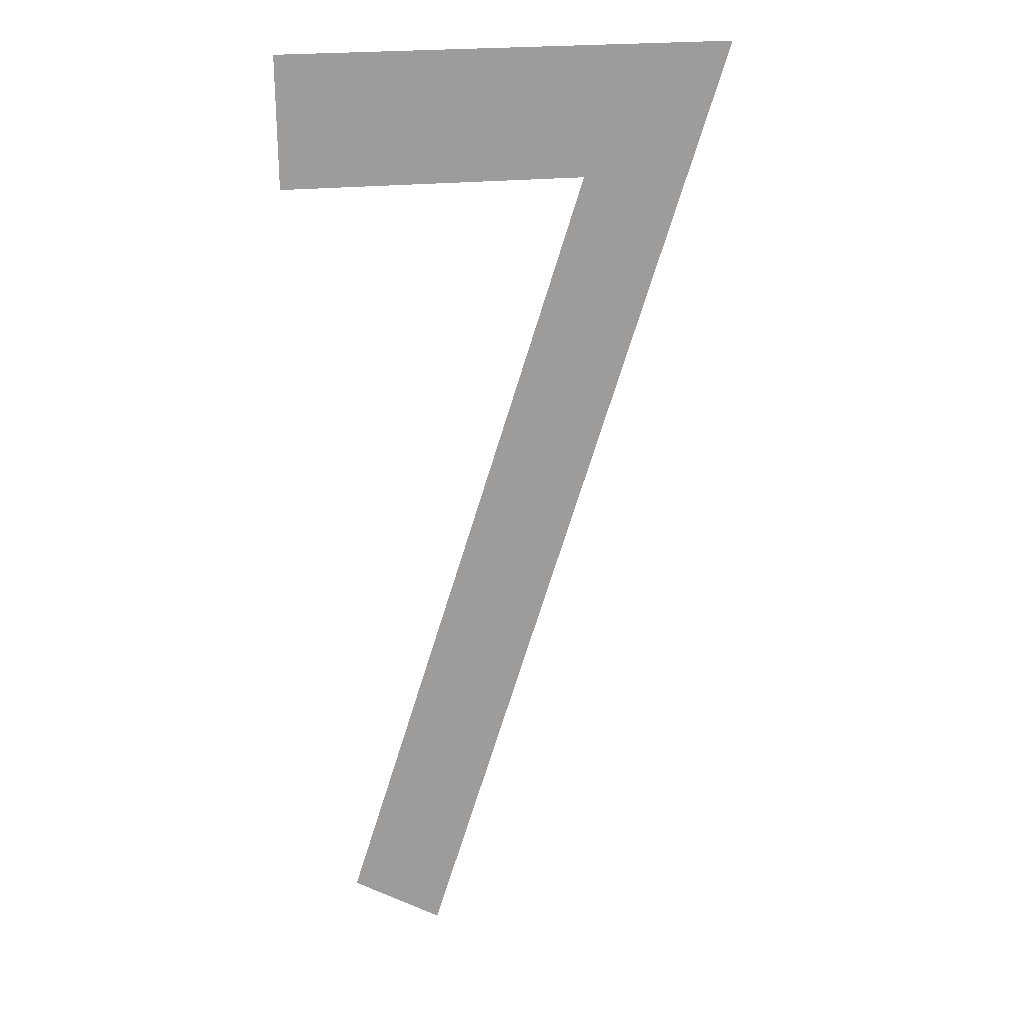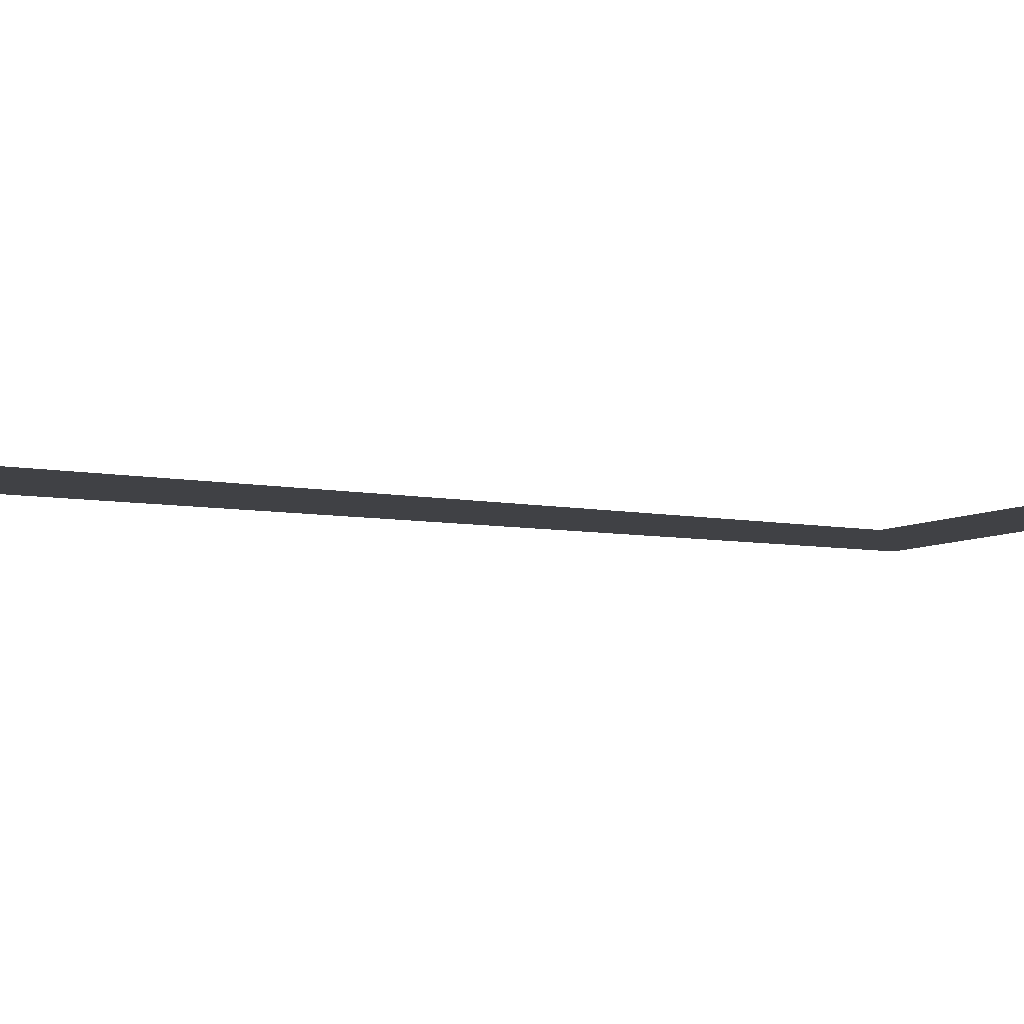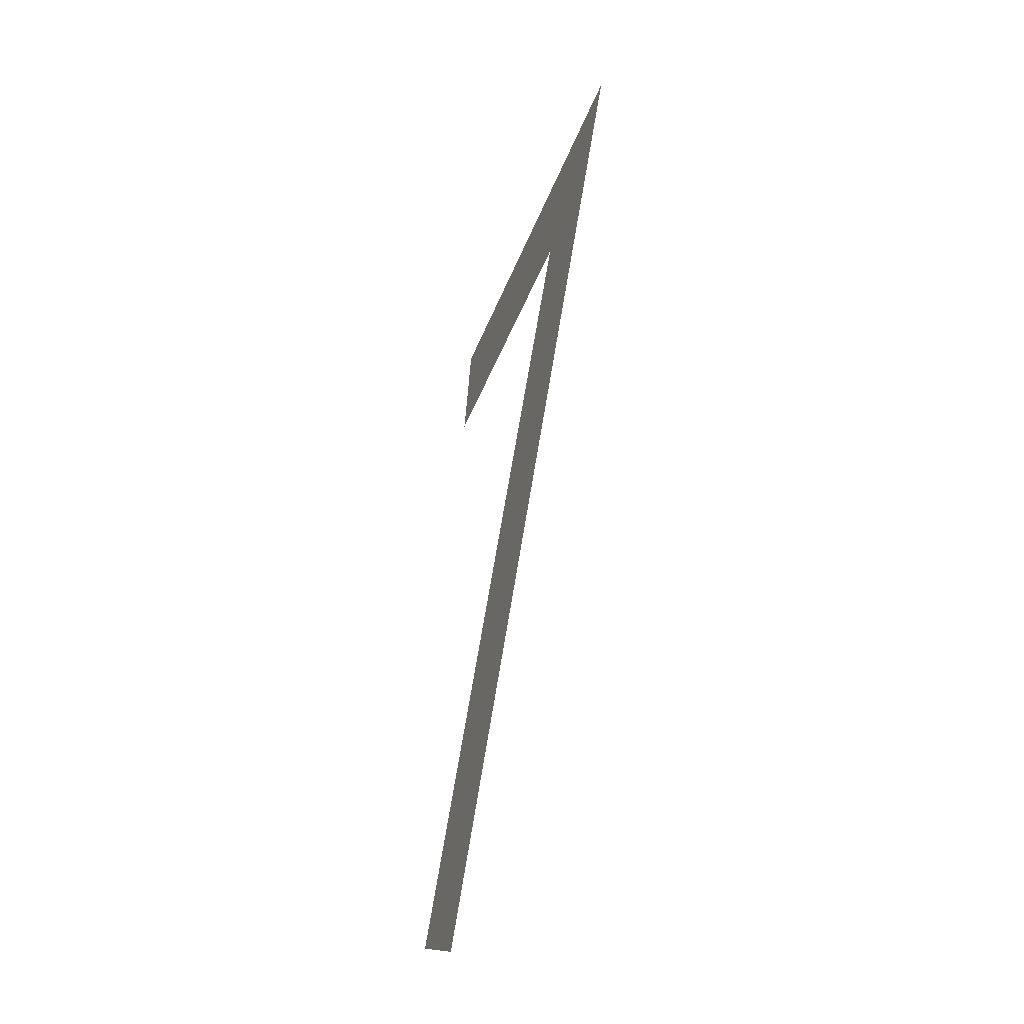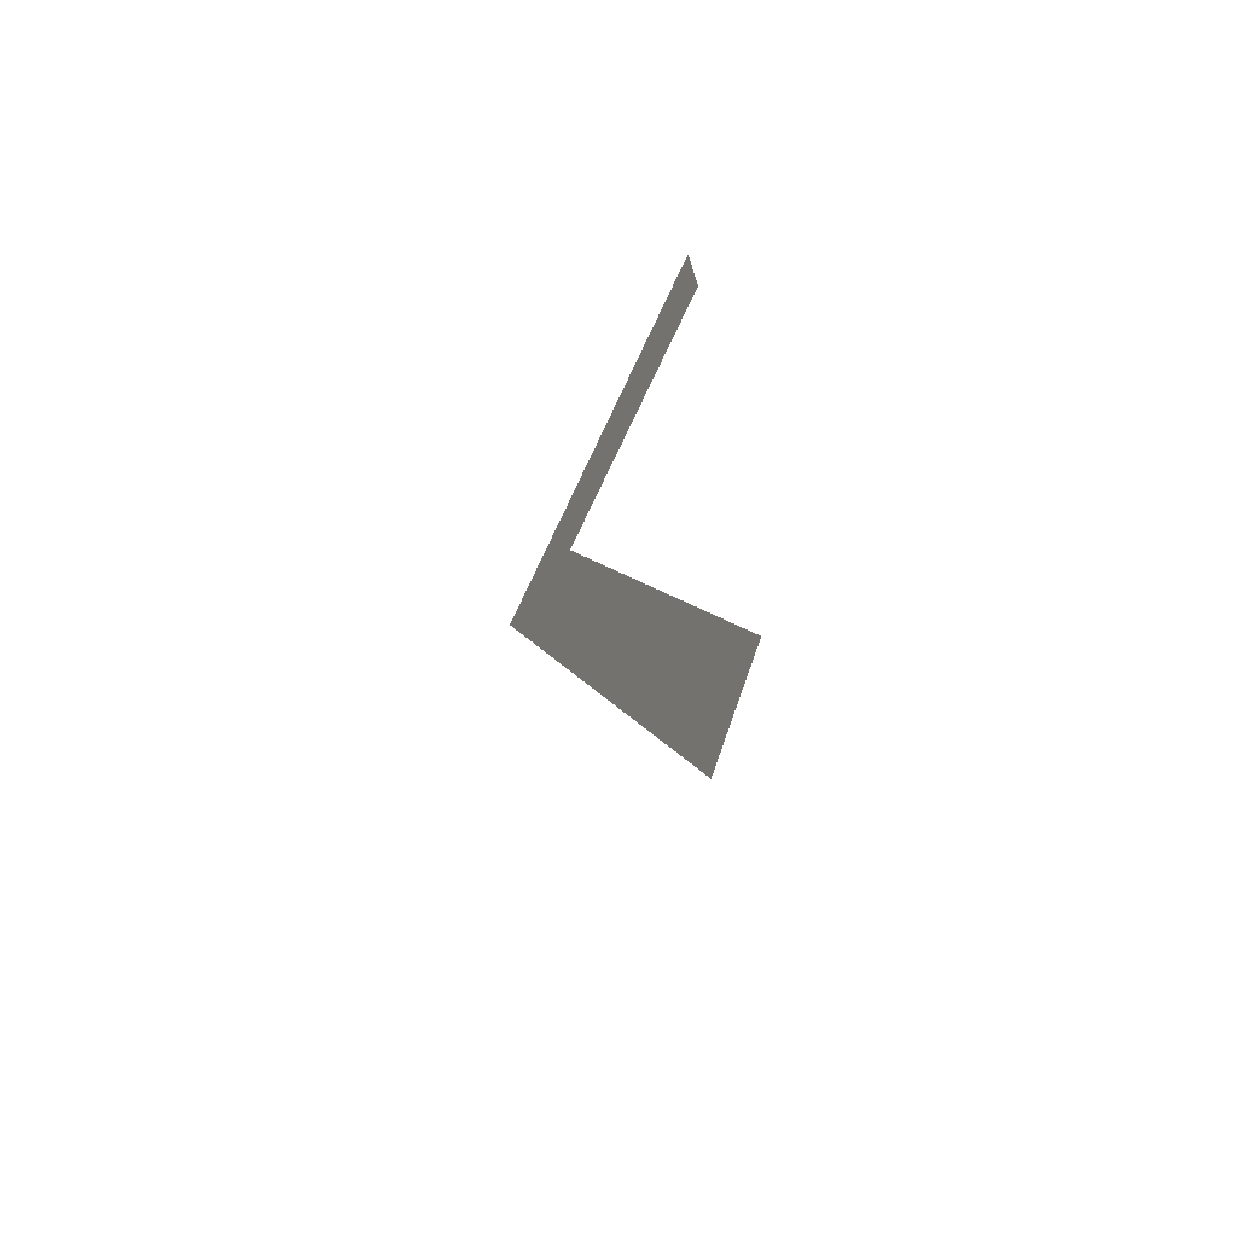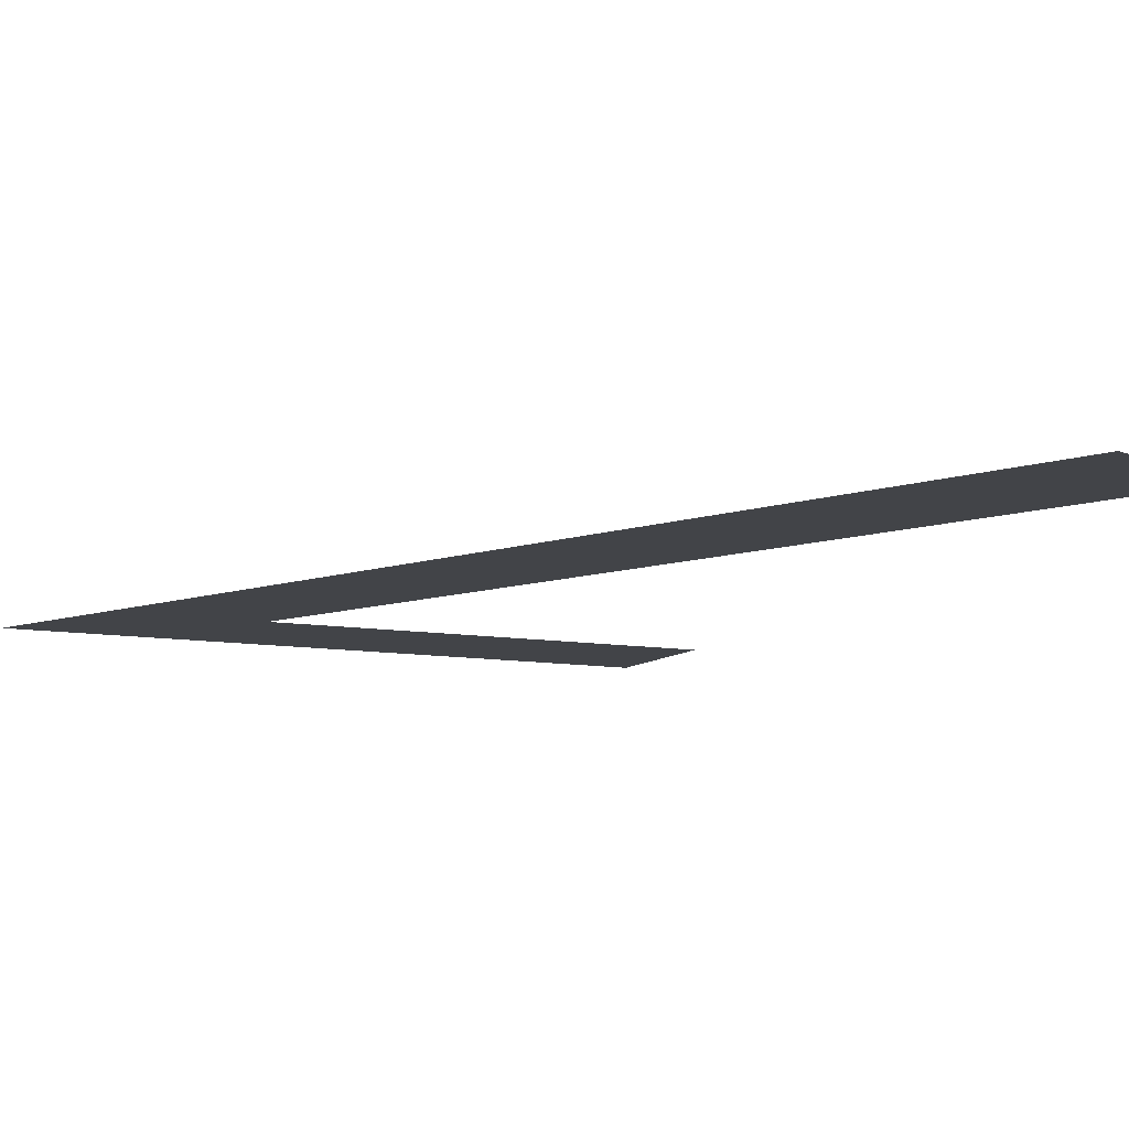
<metadata>
{"format":"obj","ext":"obj","renderer":"f3d","projection":"perspective","resolution":1024,"background":"white","views":[{"elev":23.2,"azim":170.1,"up":"+Y"},{"elev":-7.4,"azim":58.8,"up":"+Z"},{"elev":-42.9,"azim":-109.9,"up":"+Y"},{"elev":-68.7,"azim":65.3,"up":"+Y"},{"elev":-10.8,"azim":-20.5,"up":"+Z"}]}
</metadata>
<code>
o Text
v -0.4292 1.554 0.08815
v 0.3143 1.554 0.08544
v 0.3142 1.342 0.07383
v -0.1831 1.342 0.07564
v 0.2381 0.06607 0.004197
v 0.09143 -0.02051 -1.2e-05
f 3 1 2
f 3 4 1
f 4 6 1
f 5 6 4

</code>
